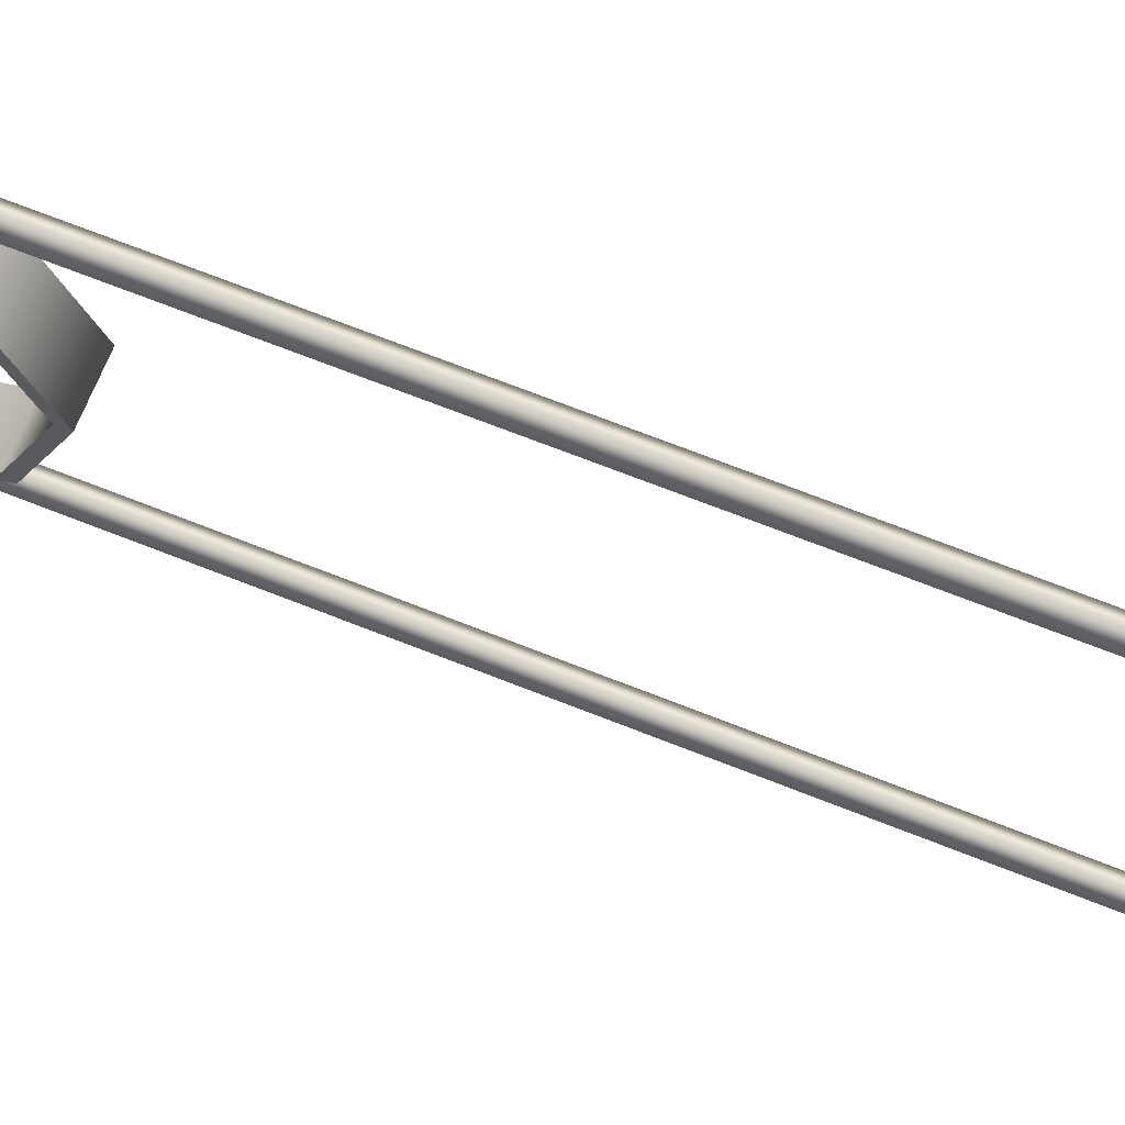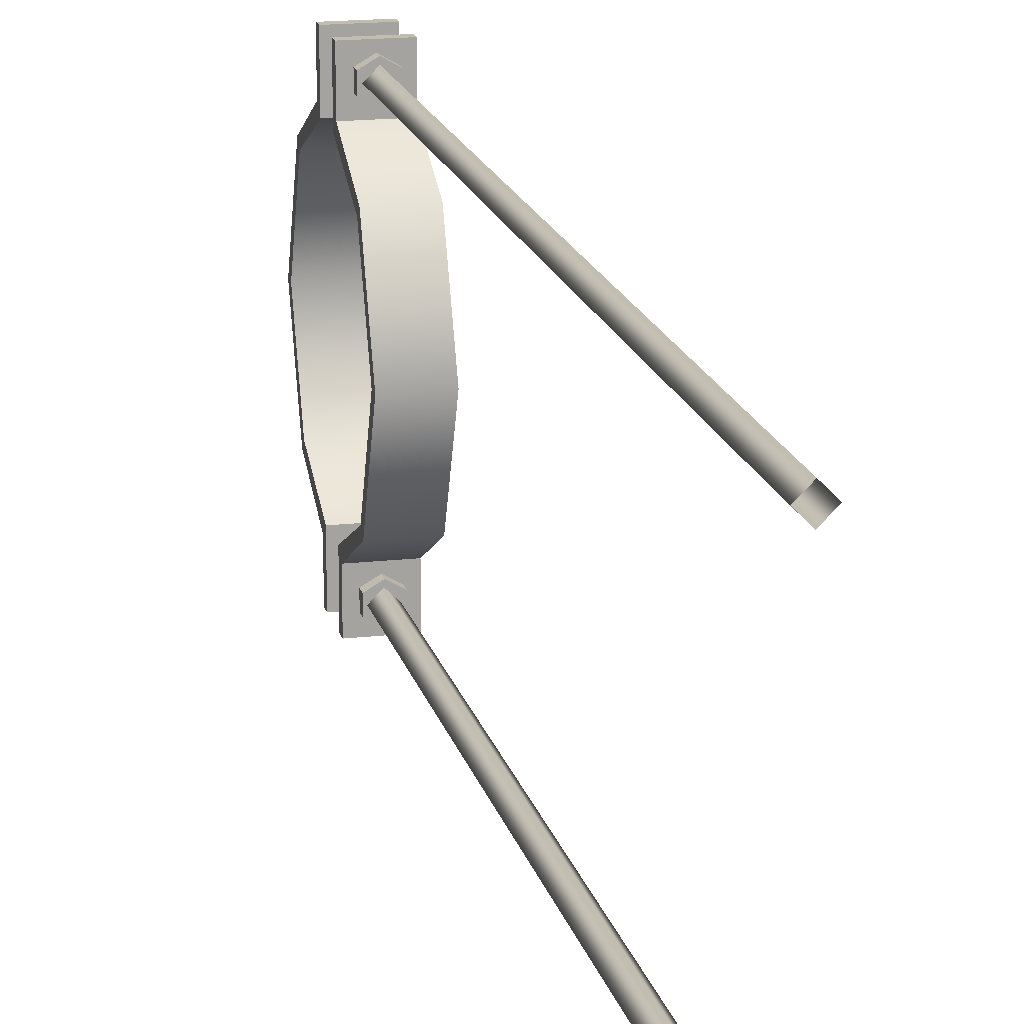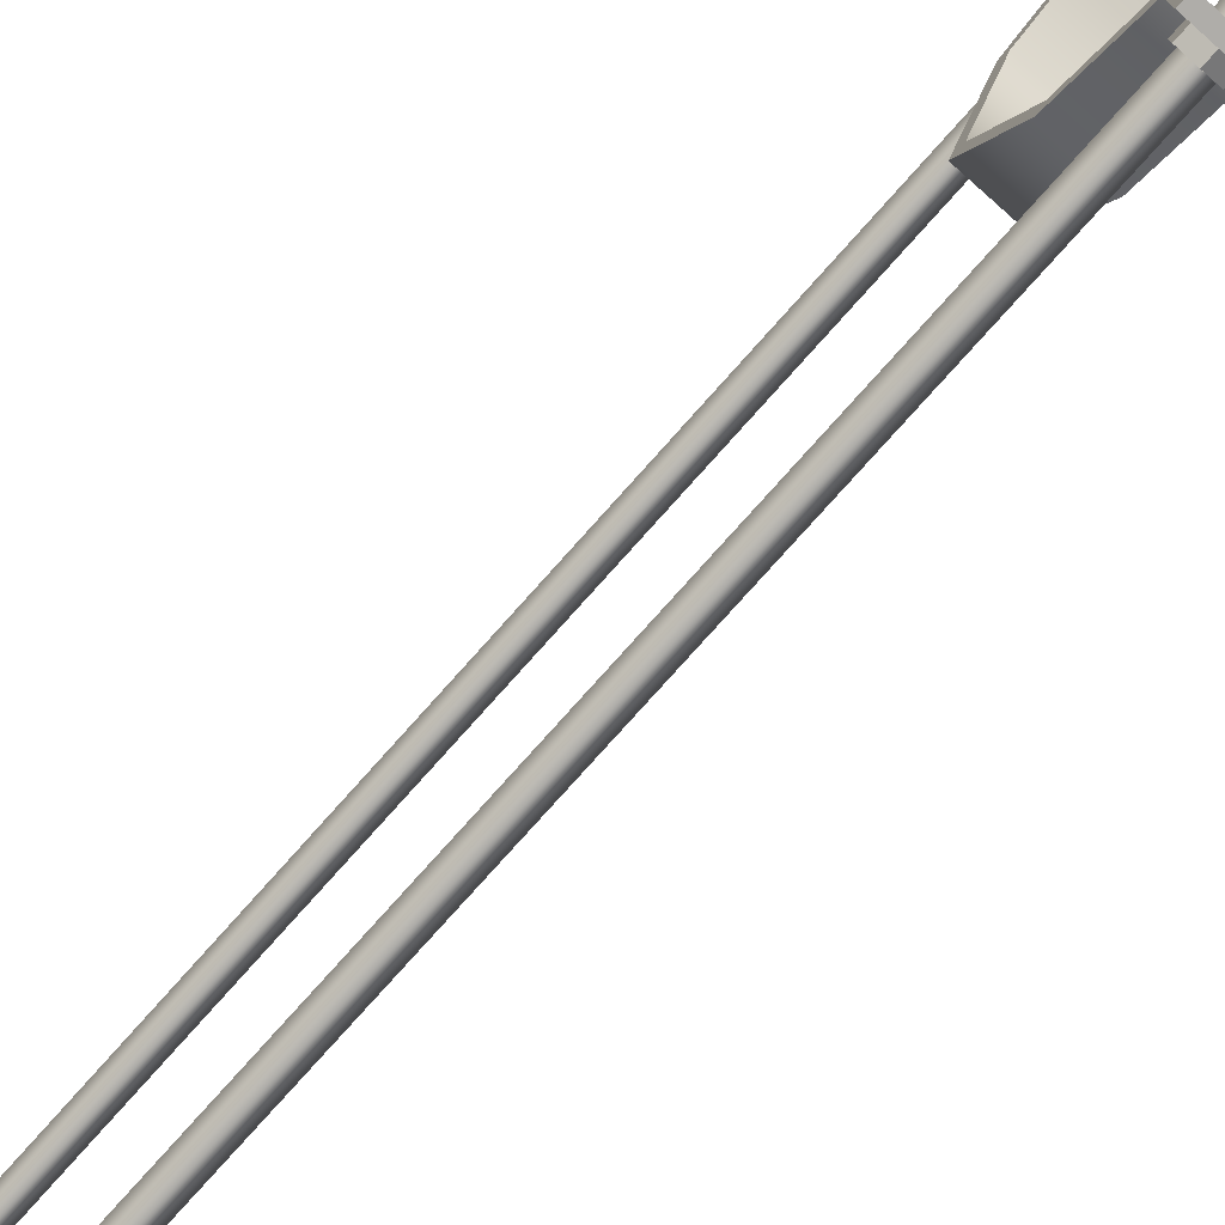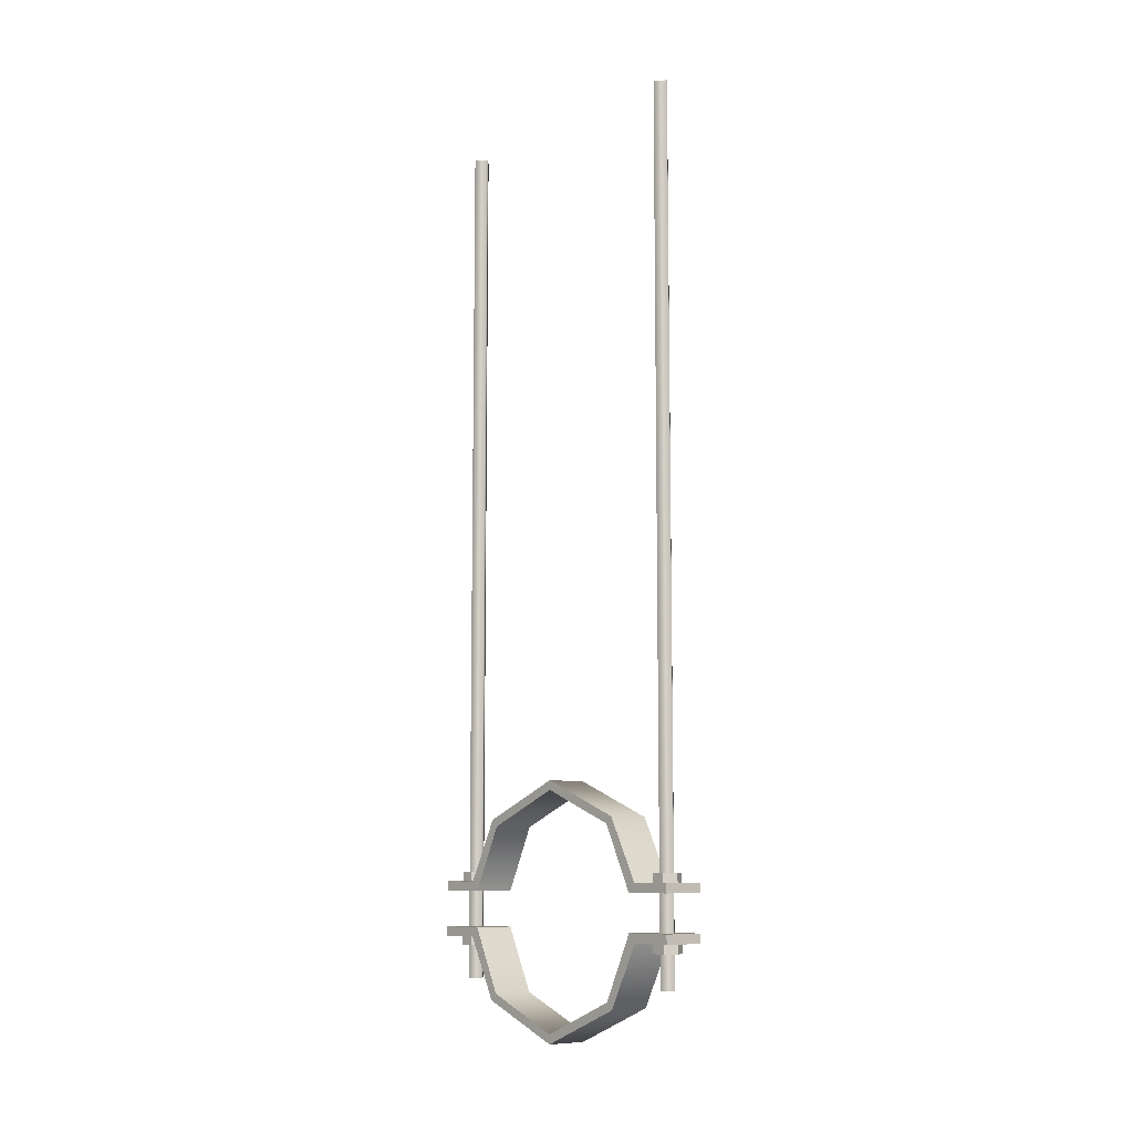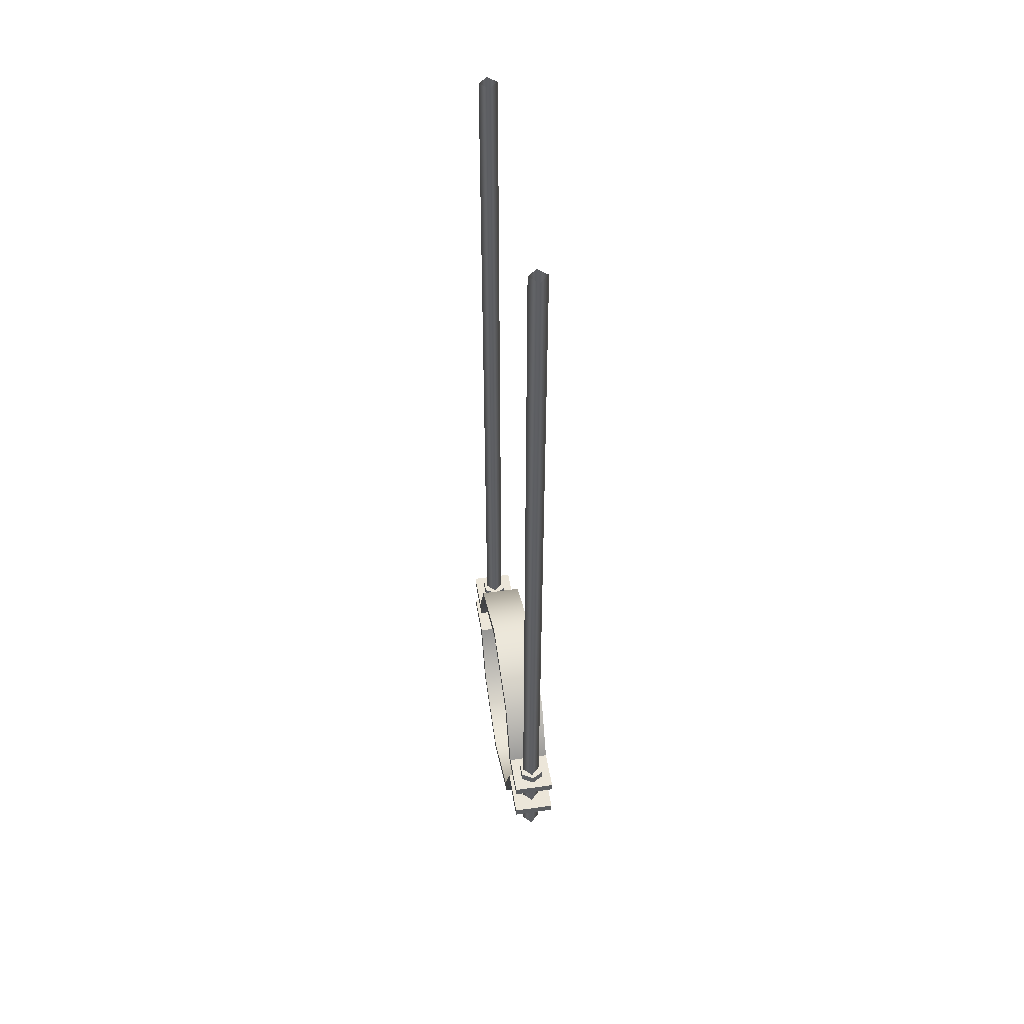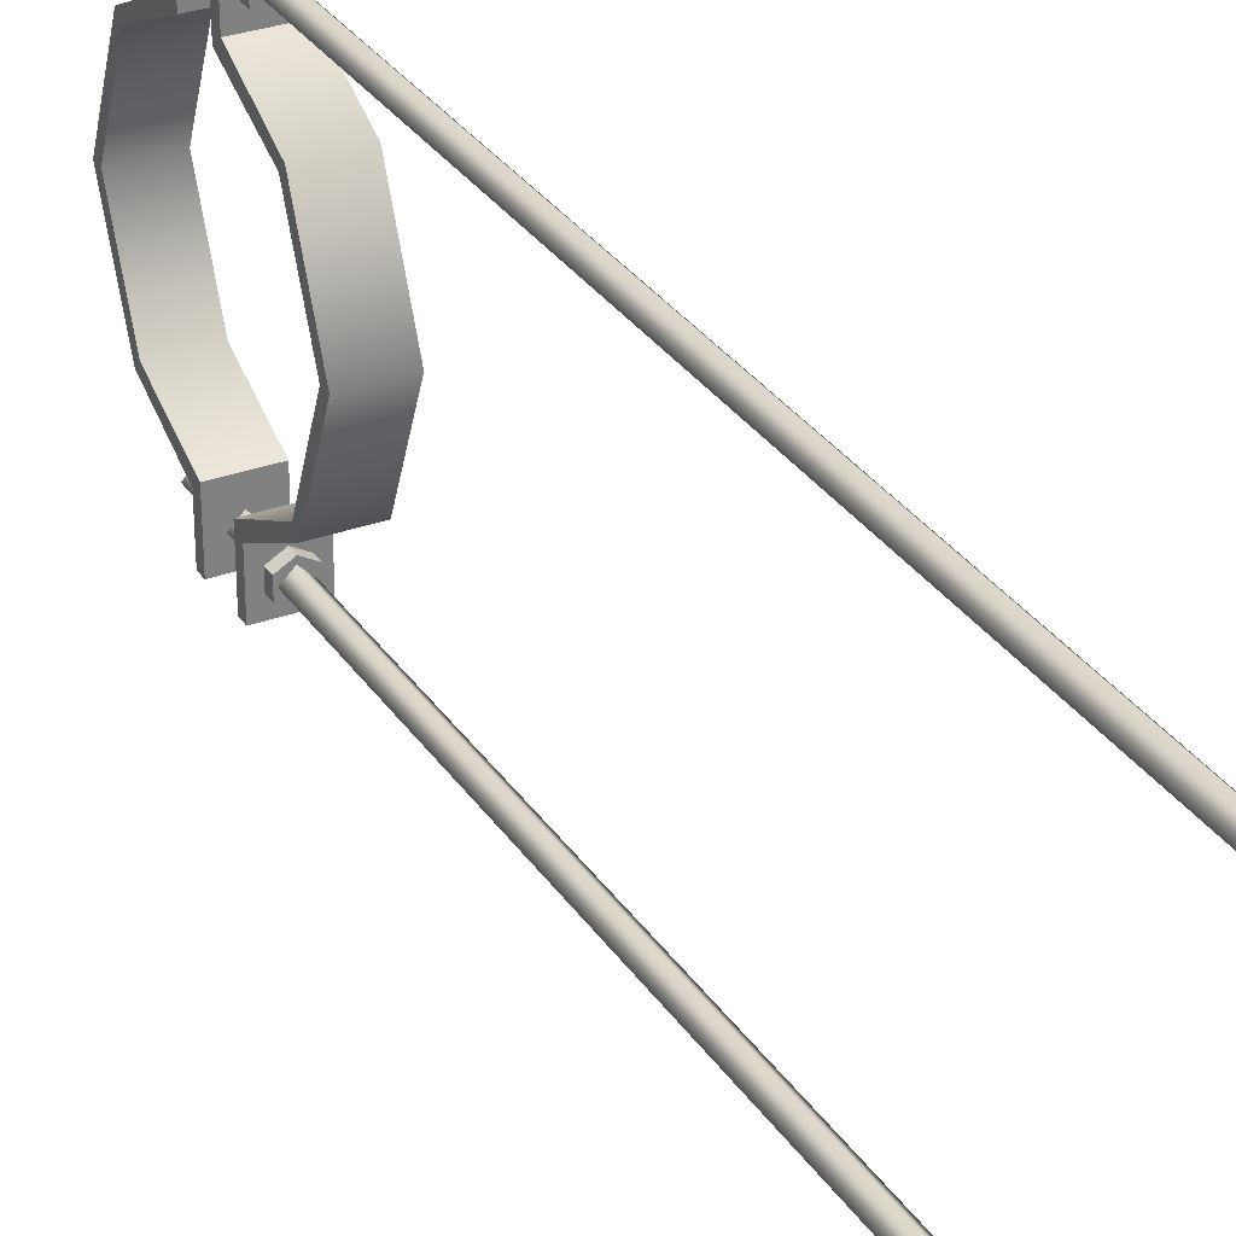
<metadata>
{"format":"obj","ext":"obj","renderer":"f3d","projection":"perspective","resolution":1024,"background":"white","views":[{"elev":68.2,"azim":-68.2,"up":"+Y"},{"elev":17.0,"azim":-13.0,"up":"+Y"},{"elev":-77.3,"azim":138.3,"up":"+Y"},{"elev":-9.0,"azim":-40.9,"up":"+Z"},{"elev":48.8,"azim":-9.3,"up":"+Z"},{"elev":30.8,"azim":-27.7,"up":"+Y"}]}
</metadata>
<code>
g SM_Pipe_Support_A_LOD1
v 0.04625 0.3495 -0.05923
v -0.04625 0.3495 -0.05923
v -0.04625 0.2586 -0.05923
v 0.04625 0.2586 -0.05923
v 0.04625 0.2422 0.03923
v 0.04625 0.3495 0.03923
v -0.04625 0.3495 0.03923
v -0.04625 0.2422 0.03923
v -0.04625 0.2422 -0.03923
v -0.04625 0.3495 -0.03923
v 0.04625 0.3495 -0.03923
v 0.04625 0.2422 -0.03923
v -0.04625 0.3495 0.03923
v 0.04625 0.3495 0.03923
v 0.04625 0.3495 0.05923
v -0.04625 0.3495 0.05923
v 0.04625 0.3495 -0.03923
v -0.04625 0.3495 -0.03923
v -0.04625 0.3495 -0.05923
v 0.04625 0.3495 -0.05923
v 0.04625 0.3495 0.05923
v 0.04625 0.2586 0.05923
v -0.04625 0.2586 0.05923
v -0.04625 0.3495 0.05923
v 0.04625 -0.3495 -0.05923
v 0.04625 -0.2586 -0.05923
v -0.04625 -0.2586 -0.05923
v -0.04625 -0.3495 -0.05923
v 0.04625 -0.2422 0.03923
v -0.04625 -0.2422 0.03923
v -0.04625 -0.3495 0.03923
v 0.04625 -0.3495 0.03923
v -0.04625 -0.2422 -0.03923
v 0.04625 -0.2422 -0.03923
v 0.04625 -0.3495 -0.03923
v -0.04625 -0.3495 -0.03923
v -0.04625 -0.3495 0.03923
v -0.04625 -0.3495 0.05923
v 0.04625 -0.3495 0.05923
v 0.04625 -0.3495 0.03923
v 0.04625 -0.3495 -0.03923
v 0.04625 -0.3495 -0.05923
v -0.04625 -0.3495 -0.05923
v -0.04625 -0.3495 -0.03923
v 0.04625 -0.3495 0.05923
v -0.04625 -0.3495 0.05923
v -0.04625 -0.2586 0.05923
v 0.04625 -0.2586 0.05923
v -0.02 0.3041 -0.1497
v -5e-06 0.2841 -0.1497
v 0.01999 0.3041 -0.1497
v -5e-06 0.3241 -0.1497
v 0.01905 -0.3042 -0.1504
v -0.000947 -0.2842 -0.1504
v -0.02095 -0.3042 -0.1504
v -0.000947 -0.3242 -0.1504
v 0.02599 0.2891 0.05888
v 5e-06 0.2741 0.05888
v 5e-06 0.2741 0.07916
v 0.02599 0.2891 0.07916
v 5e-06 0.2741 0.05888
v -0.02598 0.2891 0.05888
v -0.02598 0.2891 0.07916
v 5e-06 0.2741 0.07916
v -0.02598 0.2891 0.05888
v -0.02598 0.3191 0.05888
v -0.02598 0.3191 0.07916
v -0.02598 0.2891 0.07916
v -0.02598 0.3191 0.05888
v 5e-06 0.3341 0.05888
v 5e-06 0.3341 0.07916
v -0.02598 0.3191 0.07916
v 5e-06 0.3341 0.05888
v 0.02599 0.3191 0.05888
v 0.02599 0.3191 0.07916
v 5e-06 0.3341 0.07916
v 0.02599 0.3191 0.05888
v 0.02599 0.2891 0.05888
v 0.02599 0.2891 0.07916
v 0.02599 0.3191 0.07916
v 0.02599 0.3191 -0.05872
v 5e-06 0.3341 -0.05872
v 5e-06 0.3341 -0.079
v 0.02599 0.3191 -0.079
v 5e-06 0.3341 -0.05872
v -0.02598 0.3191 -0.05872
v -0.02598 0.3191 -0.079
v 5e-06 0.3341 -0.079
v -0.02598 0.3191 -0.05872
v -0.02598 0.2891 -0.05872
v -0.02598 0.2891 -0.079
v -0.02598 0.3191 -0.079
v -0.02598 0.2891 -0.05872
v 5e-06 0.2741 -0.05872
v 5e-06 0.2741 -0.079
v -0.02598 0.2891 -0.079
v 5e-06 0.2741 -0.05872
v 0.02599 0.2891 -0.05872
v 0.02599 0.2891 -0.079
v 5e-06 0.2741 -0.079
v 0.02599 0.2891 -0.05872
v 0.02599 0.3191 -0.05872
v 0.02599 0.3191 -0.079
v 0.02599 0.2891 -0.079
v 0.02599 -0.3192 0.05888
v 5e-06 -0.3342 0.05888
v 5e-06 -0.3342 0.07916
v 0.02599 -0.3192 0.07916
v 5e-06 -0.3342 0.05888
v -0.02598 -0.3192 0.05888
v -0.02598 -0.3192 0.07916
v 5e-06 -0.3342 0.07916
v -0.02598 -0.3192 0.05888
v -0.02598 -0.2892 0.05888
v -0.02598 -0.2892 0.07916
v -0.02598 -0.3192 0.07916
v -0.02598 -0.2892 0.05888
v 5e-06 -0.2742 0.05888
v 5e-06 -0.2742 0.07916
v -0.02598 -0.2892 0.07916
v 5e-06 -0.2742 0.05888
v 0.02599 -0.2892 0.05888
v 0.02599 -0.2892 0.07916
v 5e-06 -0.2742 0.07916
v 0.02599 -0.2892 0.05888
v 0.02599 -0.3192 0.05888
v 0.02599 -0.3192 0.07916
v 0.02599 -0.2892 0.07916
v 0.02599 -0.2892 -0.05872
v 5e-06 -0.2742 -0.05872
v 5e-06 -0.2742 -0.079
v 0.02599 -0.2892 -0.079
v 5e-06 -0.2742 -0.05872
v -0.02598 -0.2892 -0.05872
v -0.02598 -0.2892 -0.079
v 5e-06 -0.2742 -0.079
v -0.02598 -0.2892 -0.05872
v -0.02598 -0.3192 -0.05872
v -0.02598 -0.3192 -0.079
v -0.02598 -0.2892 -0.079
v -0.02598 -0.3192 -0.05872
v 5e-06 -0.3342 -0.05872
v 5e-06 -0.3342 -0.079
v -0.02598 -0.3192 -0.079
v 5e-06 -0.3342 -0.05872
v 0.02599 -0.3192 -0.05872
v 0.02599 -0.3192 -0.079
v 5e-06 -0.3342 -0.079
v 0.02599 -0.3192 -0.05872
v 0.02599 -0.2892 -0.05872
v 0.02599 -0.2892 -0.079
v 0.02599 -0.3192 -0.079
v 0.04625 0.2422 0.03923
v -0.04625 0.2422 0.03923
v -0.04625 0.1768 0.1768
v 0.04625 0.1768 0.1768
v -0.04625 -0 0.25
v 0.04625 -0 0.25
v 0.04625 -0.1768 0.1768
v -0.04625 -0.1768 0.1768
v 0.04625 -0.2422 0.03923
v -0.04625 -0.2422 0.03923
v -0.04625 0.2422 -0.03923
v 0.04625 0.2422 -0.03923
v 0.04625 0.1768 -0.1768
v -0.04625 0.1768 -0.1768
v 0.04625 -0 -0.25
v -0.04625 -0 -0.25
v -0.04625 -0.1768 -0.1768
v 0.04625 -0.1768 -0.1768
v -0.04625 -0.2422 -0.03923
v 0.04625 -0.2422 -0.03923
v 0.04625 -0.2586 0.05923
v -0.04625 -0.2586 0.05923
v -0.04625 -0.1912 0.1912
v 0.04625 -0.1912 0.1912
v -0.04625 -0 0.2704
v 0.04625 -0 0.2704
v 0.04625 0.1912 0.1912
v -0.04625 0.1912 0.1912
v 0.04625 0.2586 0.05923
v -0.04625 0.2586 0.05923
v -0.04625 -0.2586 -0.05923
v 0.04625 -0.2586 -0.05923
v 0.04625 -0.1912 -0.1912
v -0.04625 -0.1912 -0.1912
v 0.04625 -0 -0.2704
v -0.04625 -0 -0.2704
v -0.04625 0.1912 -0.1912
v 0.04625 0.1912 -0.1912
v -0.04625 0.2586 -0.05923
v 0.04625 0.2586 -0.05923
v -0.04625 -0.3495 0.05923
v -0.04625 -0.3495 0.03923
v -0.04625 -0.2422 0.03923
v -0.04625 -0.2586 0.05923
v -0.04625 -0.1768 0.1768
v -0.04625 -0.1912 0.1912
v -0.04625 -0 0.25
v -0.04625 -0 0.2704
v -0.04625 0.1912 0.1912
v -0.04625 0.1768 0.1768
v -0.04625 0.2586 0.05923
v -0.04625 0.2422 0.03923
v -0.04625 0.3495 0.05923
v -0.04625 0.3495 0.03923
v 0.04625 -0.3495 0.03923
v 0.04625 -0.3495 0.05923
v 0.04625 -0.2586 0.05923
v 0.04625 -0.2422 0.03923
v 0.04625 -0.1912 0.1912
v 0.04625 -0.1768 0.1768
v 0.04625 -0 0.2704
v 0.04625 -0 0.25
v 0.04625 0.1768 0.1768
v 0.04625 0.1912 0.1912
v 0.04625 0.2422 0.03923
v 0.04625 0.2586 0.05923
v 0.04625 0.3495 0.03923
v 0.04625 0.3495 0.05923
v 0.04625 -0.3495 -0.05923
v 0.04625 -0.3495 -0.03923
v 0.04625 -0.2422 -0.03923
v 0.04625 -0.2586 -0.05923
v 0.04625 -0.1768 -0.1768
v 0.04625 -0.1912 -0.1912
v 0.04625 -0 -0.25
v 0.04625 -0 -0.2704
v 0.04625 0.1912 -0.1912
v 0.04625 0.1768 -0.1768
v 0.04625 0.2586 -0.05923
v 0.04625 0.2422 -0.03923
v 0.04625 0.3495 -0.05923
v 0.04625 0.3495 -0.03923
v -0.04625 -0.3495 -0.03923
v -0.04625 -0.3495 -0.05923
v -0.04625 -0.2586 -0.05923
v -0.04625 -0.2422 -0.03923
v -0.04625 -0.1912 -0.1912
v -0.04625 -0.1768 -0.1768
v -0.04625 -0 -0.2704
v -0.04625 -0 -0.25
v -0.04625 0.1768 -0.1768
v -0.04625 0.1912 -0.1912
v -0.04625 0.2422 -0.03923
v -0.04625 0.2586 -0.05923
v -0.04625 0.3495 -0.03923
v -0.04625 0.3495 -0.05923
v -5e-06 0.2841 -0.1497
v -5e-06 0.2841 1.729
v 0.01999 0.3041 1.729
v 0.01999 0.3041 -0.1497
v -5e-06 0.3241 1.729
v -5e-06 0.3241 -0.1497
v -0.02 0.3041 1.729
v -0.02 0.3041 -0.1497
v -5e-06 0.2841 1.729
v -5e-06 0.2841 -0.1497
v -0.000947 -0.2842 -0.1504
v -0.000947 -0.2842 1.728
v -0.02095 -0.3042 1.728
v -0.02095 -0.3042 -0.1504
v -0.000947 -0.3242 1.728
v -0.000947 -0.3242 -0.1504
v 0.01905 -0.3042 1.728
v 0.01905 -0.3042 -0.1504
v -0.000947 -0.2842 1.728
v -0.000947 -0.2842 -0.1504
v 0.02599 0.2891 0.07916
v 5e-06 0.2741 0.07916
v -0.02598 0.2891 0.07916
v 5e-06 0.3341 0.07916
v 0.02599 0.3191 0.07916
v -0.02598 0.3191 0.07916
v 0.02599 0.3191 -0.079
v 5e-06 0.3341 -0.079
v -0.02598 0.3191 -0.079
v 5e-06 0.2741 -0.079
v 0.02599 0.2891 -0.079
v -0.02598 0.2891 -0.079
v 0.02599 -0.3192 0.07916
v 5e-06 -0.3342 0.07916
v -0.02598 -0.3192 0.07916
v 5e-06 -0.2742 0.07916
v 0.02599 -0.2892 0.07916
v -0.02598 -0.2892 0.07916
v 0.02599 -0.2892 -0.079
v 5e-06 -0.2742 -0.079
v -0.02598 -0.2892 -0.079
v 5e-06 -0.3342 -0.079
v 0.02599 -0.3192 -0.079
v -0.02598 -0.3192 -0.079
f 3 2 1
f 1 4 3
f 7 6 5
f 5 8 7
f 11 10 9
f 9 12 11
f 15 14 13
f 13 16 15
f 19 18 17
f 17 20 19
f 23 22 21
f 21 24 23
f 27 26 25
f 25 28 27
f 31 30 29
f 29 32 31
f 35 34 33
f 33 36 35
f 39 38 37
f 37 40 39
f 43 42 41
f 41 44 43
f 47 46 45
f 45 48 47
f 51 50 49
f 49 52 51
f 55 54 53
f 53 56 55
f 59 58 57
f 57 60 59
f 63 62 61
f 61 64 63
f 67 66 65
f 65 68 67
f 71 70 69
f 69 72 71
f 75 74 73
f 73 76 75
f 79 78 77
f 77 80 79
f 83 82 81
f 81 84 83
f 87 86 85
f 85 88 87
f 91 90 89
f 89 92 91
f 95 94 93
f 93 96 95
f 99 98 97
f 97 100 99
f 103 102 101
f 101 104 103
f 107 106 105
f 105 108 107
f 111 110 109
f 109 112 111
f 115 114 113
f 113 116 115
f 119 118 117
f 117 120 119
f 123 122 121
f 121 124 123
f 127 126 125
f 125 128 127
f 131 130 129
f 129 132 131
f 135 134 133
f 133 136 135
f 139 138 137
f 137 140 139
f 143 142 141
f 141 144 143
f 147 146 145
f 145 148 147
f 151 150 149
f 149 152 151
f 155 154 153
f 153 156 155
f 157 155 156
f 156 158 157
f 157 158 159
f 159 160 157
f 160 159 161
f 161 162 160
f 165 164 163
f 163 166 165
f 167 165 166
f 166 168 167
f 167 168 169
f 169 170 167
f 170 169 171
f 171 172 170
f 175 174 173
f 173 176 175
f 177 175 176
f 176 178 177
f 177 178 179
f 179 180 177
f 180 179 181
f 181 182 180
f 185 184 183
f 183 186 185
f 187 185 186
f 186 188 187
f 187 188 189
f 189 190 187
f 190 189 191
f 191 192 190
f 195 194 193
f 193 196 195
f 197 195 196
f 196 198 197
f 199 197 198
f 198 200 199
f 199 200 201
f 201 202 199
f 202 201 203
f 203 204 202
f 204 203 205
f 205 206 204
f 209 208 207
f 207 210 209
f 211 209 210
f 210 212 211
f 213 211 212
f 212 214 213
f 213 214 215
f 215 216 213
f 216 215 217
f 217 218 216
f 218 217 219
f 219 220 218
f 223 222 221
f 221 224 223
f 225 223 224
f 224 226 225
f 227 225 226
f 226 228 227
f 227 228 229
f 229 230 227
f 230 229 231
f 231 232 230
f 232 231 233
f 233 234 232
f 237 236 235
f 235 238 237
f 239 237 238
f 238 240 239
f 241 239 240
f 240 242 241
f 241 242 243
f 243 244 241
f 244 243 245
f 245 246 244
f 246 245 247
f 247 248 246
f 251 250 249
f 249 252 251
f 253 251 252
f 252 254 253
f 255 253 254
f 254 256 255
f 257 255 256
f 256 258 257
f 261 260 259
f 259 262 261
f 263 261 262
f 262 264 263
f 265 263 264
f 264 266 265
f 267 265 266
f 266 268 267
f 271 270 269
f 272 271 269
f 272 269 273
f 272 274 271
f 277 276 275
f 278 277 275
f 278 275 279
f 278 280 277
f 283 282 281
f 284 283 281
f 284 281 285
f 284 286 283
f 289 288 287
f 290 289 287
f 290 287 291
f 290 292 289

</code>
